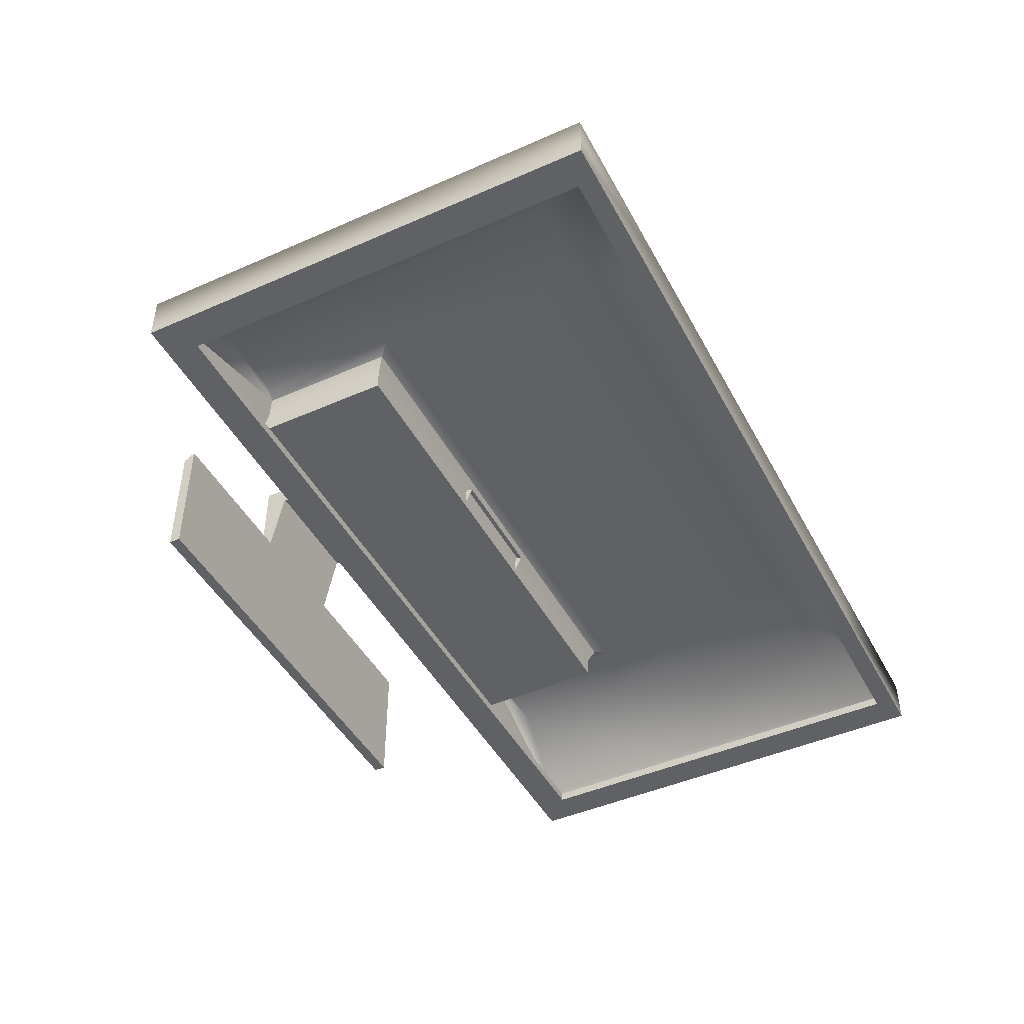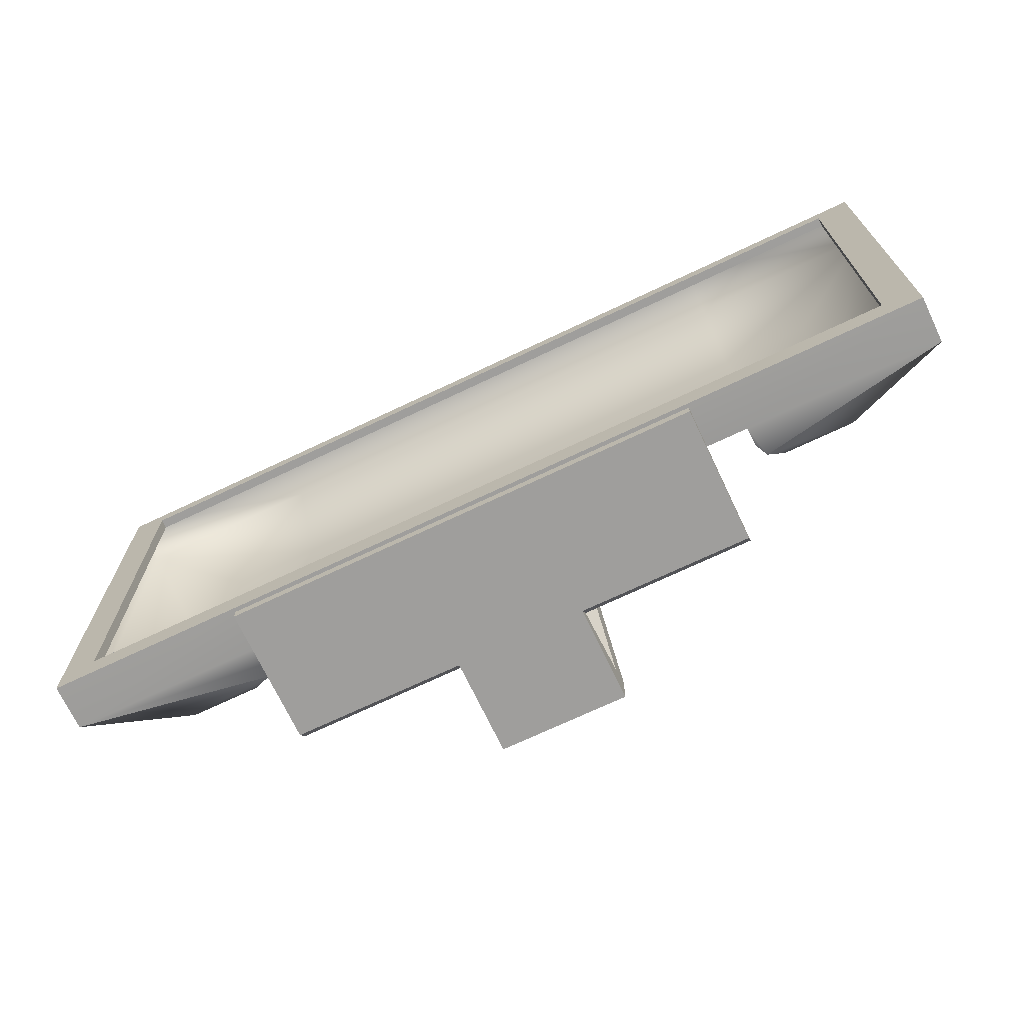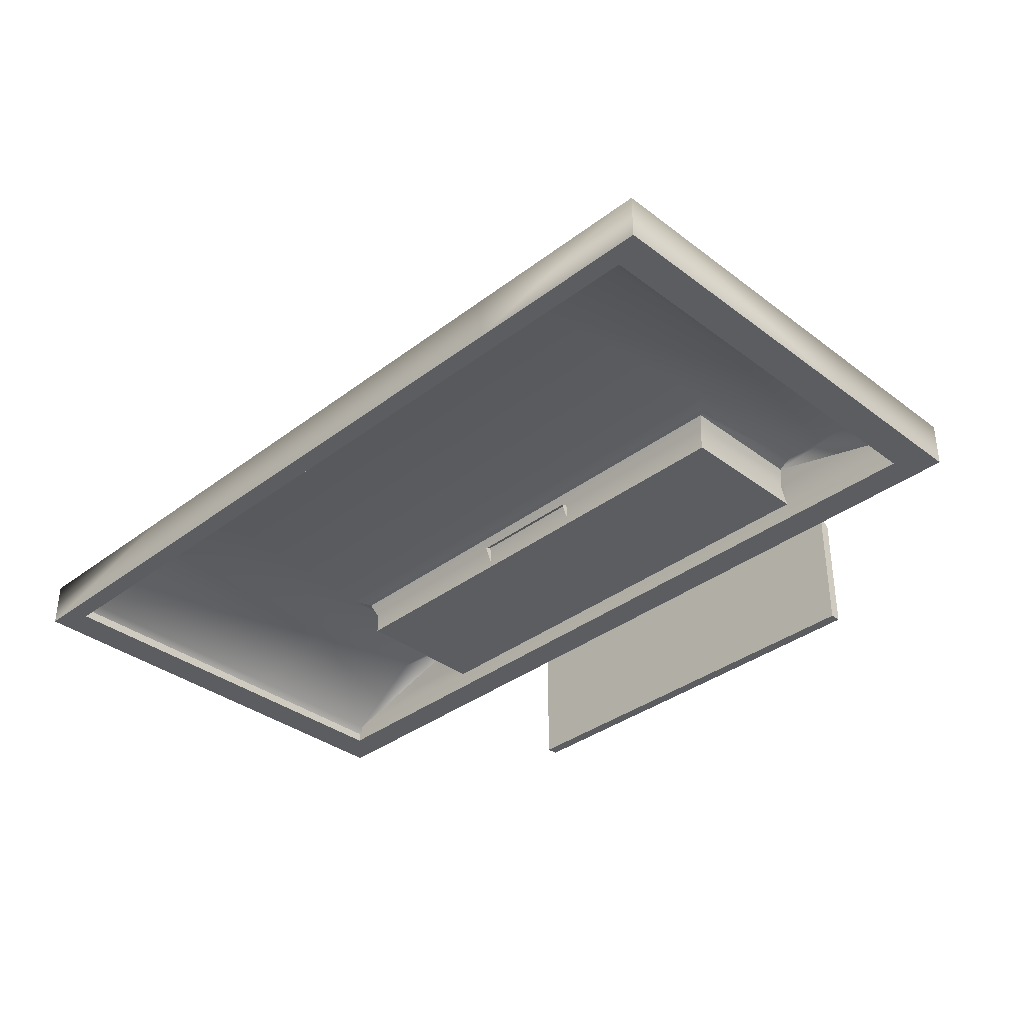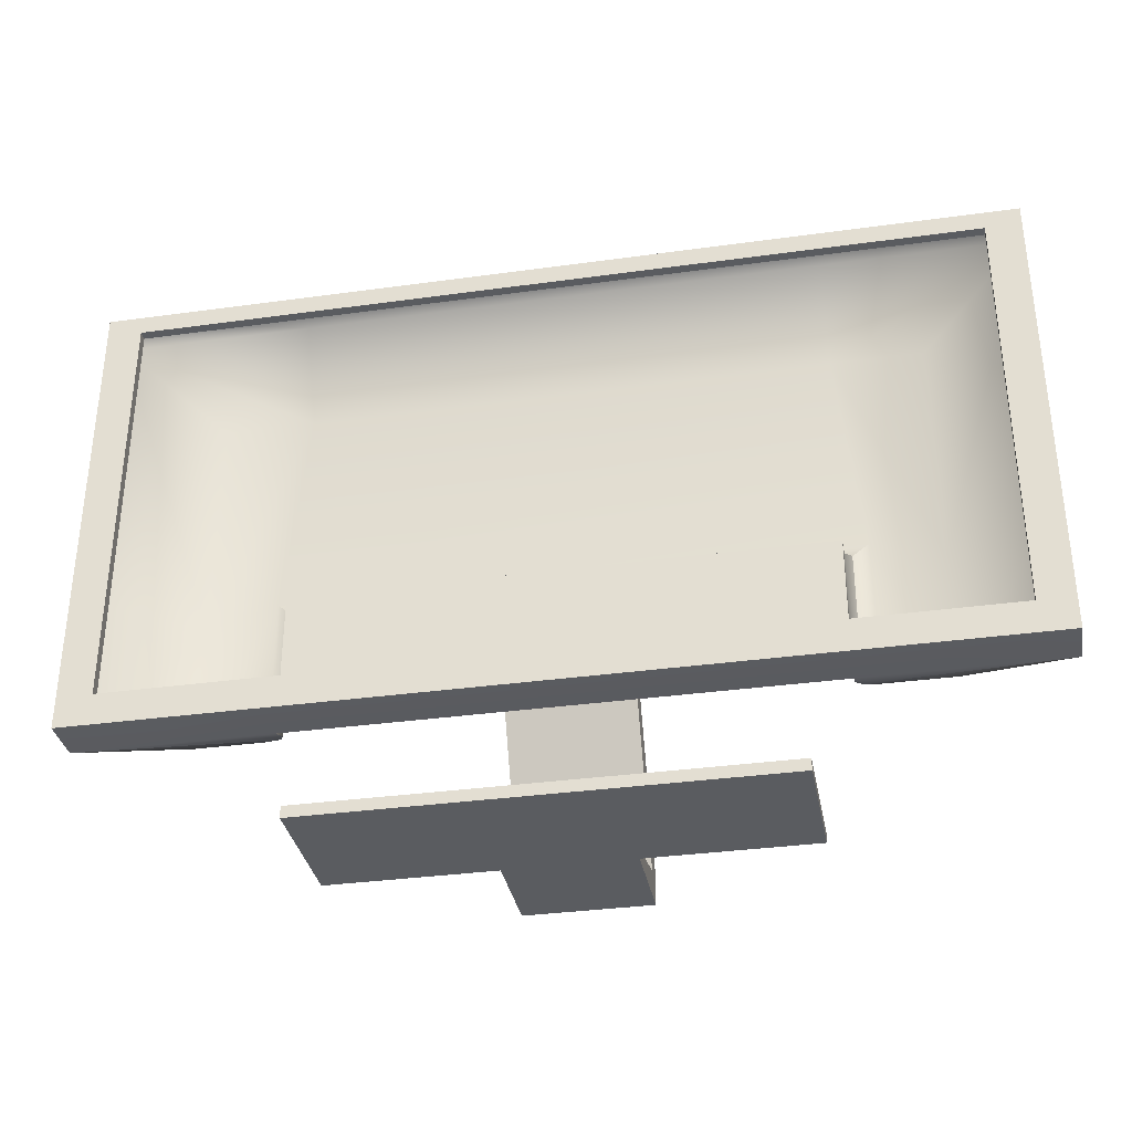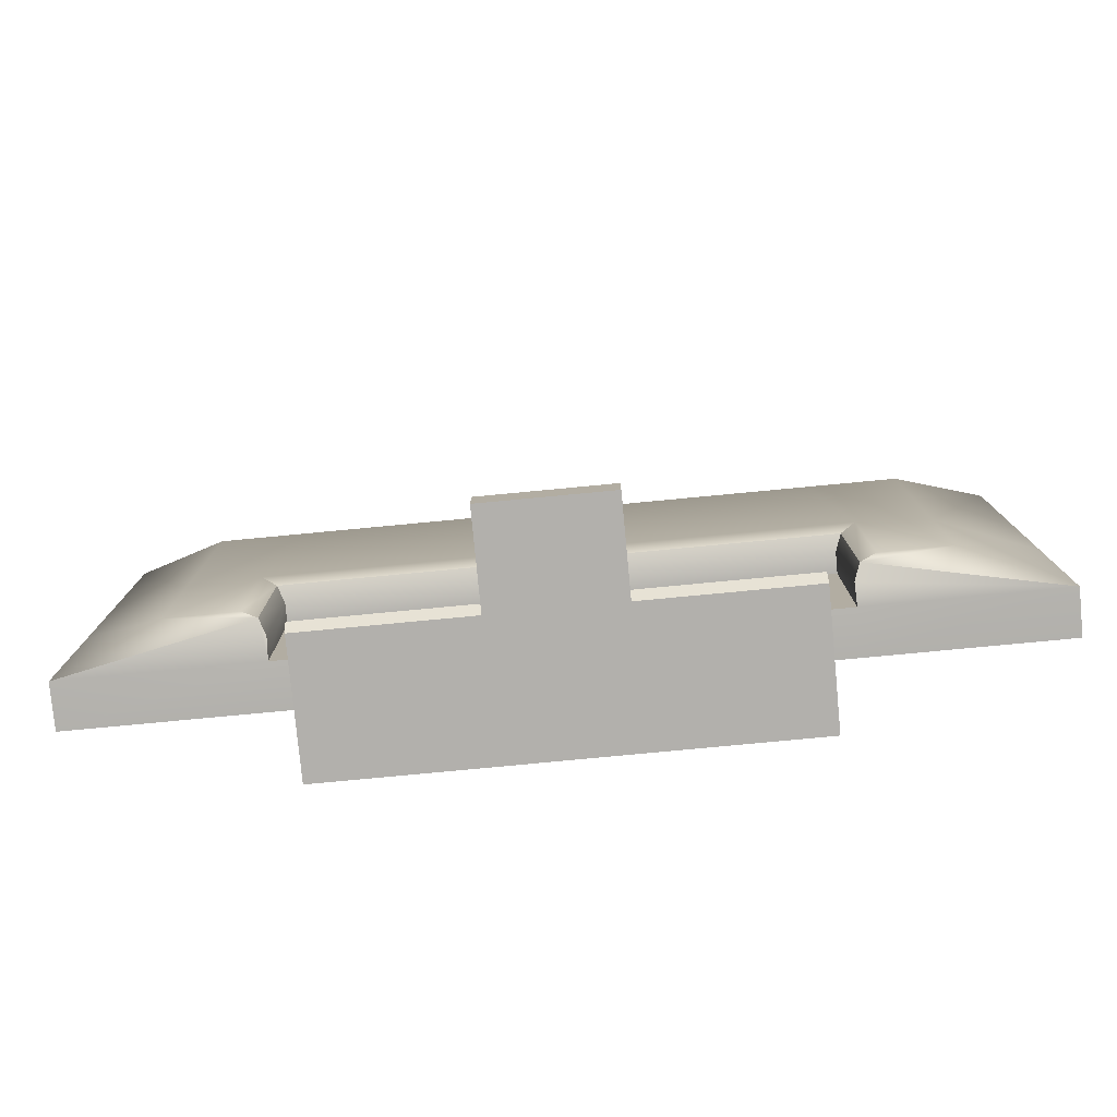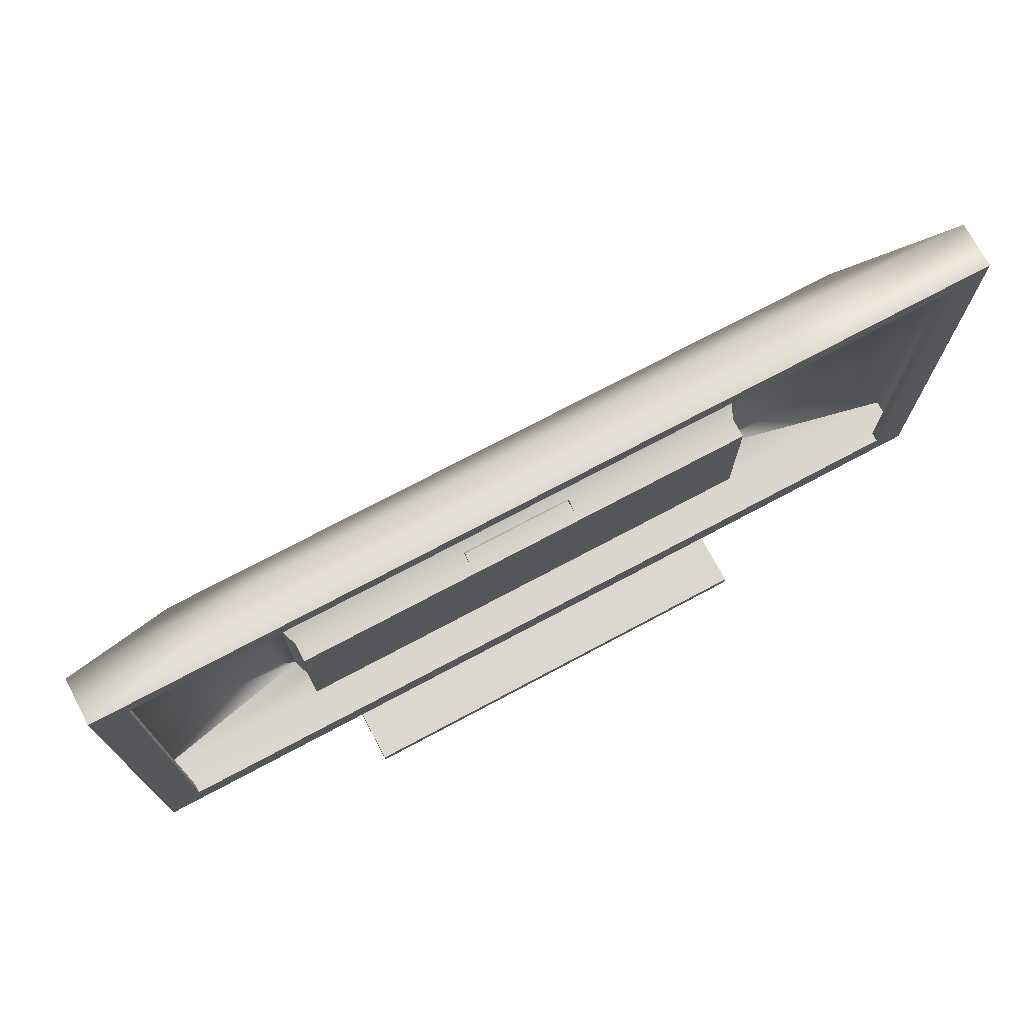
<metadata>
{"format":"obj","ext":"obj","renderer":"f3d","projection":"perspective","resolution":1024,"background":"white","views":[{"elev":-45.6,"azim":116.9,"up":"+Z"},{"elev":-71.0,"azim":-154.6,"up":"+Y"},{"elev":-35.7,"azim":-135.0,"up":"+Z"},{"elev":-34.1,"azim":-169.4,"up":"+Y"},{"elev":-78.8,"azim":5.4,"up":"+Y"},{"elev":72.8,"azim":151.9,"up":"+Y"}]}
</metadata>
<code>
g default
v -0.4795 0.448 0.2469
v -0.3891 0.448 0.2469
v -0.4795 0.6306 0.157
v -0.3891 0.6306 0.157
v -0.4795 0.6241 0.1438
v -0.3891 0.6241 0.1438
v -0.4795 0.4415 0.2338
v -0.3891 0.4415 0.2338
v -0.4795 0.4233 0.2338
v -0.3891 0.4233 0.2338
v -0.3891 0.4233 0.2469
v -0.4795 0.4233 0.2469
v -0.4795 0.4318 0.1841
v -0.3891 0.4318 0.1841
v -0.3891 0.4233 0.1788
v -0.4795 0.4233 0.1788
v -0.4795 0.4318 0.08381
v -0.3891 0.4318 0.08381
v -0.3891 0.4233 0.08381
v -0.4795 0.4233 0.08381
v -0.2701 0.4318 0.1841
v -0.2701 0.4233 0.1788
v -0.2701 0.4233 0.08381
v -0.2701 0.4318 0.08381
v -0.5985 0.4318 0.1841
v -0.5985 0.4233 0.1788
v -0.5985 0.4318 0.08381
v -0.5985 0.4233 0.08381
v -0.7681 0.5181 0.1406
v -0.1005 0.5181 0.1406
v -0.7681 0.8661 0.1406
v -0.1005 0.8661 0.1406
v -0.7681 0.8661 0.1067
v -0.1005 0.8661 0.1067
v -0.7681 0.5181 0.1067
v -0.1005 0.5181 0.1067
v -0.7424 0.8519 0.1067
v -0.1262 0.8519 0.1067
v -0.1262 0.5416 0.1067
v -0.7424 0.5416 0.1067
v -0.7424 0.8519 0.1138
v -0.1262 0.8519 0.1138
v -0.1262 0.5416 0.1138
v -0.7424 0.5416 0.1138
v -0.6925 0.5312 0.1723
v -0.1761 0.5312 0.1723
v -0.1761 0.8003 0.1723
v -0.6925 0.8003 0.1723
v -0.1761 0.6251 0.1723
v -0.6925 0.6251 0.1723
v -0.7681 0.6396 0.1406
v -0.7681 0.6396 0.1067
v -0.7424 0.6466 0.1067
v -0.7424 0.6466 0.1138
v -0.1262 0.6466 0.1138
v -0.1262 0.6466 0.1067
v -0.1005 0.6396 0.1067
v -0.1005 0.6396 0.1406
v -0.6251 0.5181 0.1406
v -0.6251 0.5181 0.1067
v -0.6251 0.5416 0.1067
v -0.6251 0.5416 0.1138
v -0.6251 0.8519 0.1138
v -0.6251 0.8519 0.1067
v -0.6251 0.8661 0.1067
v -0.6251 0.8661 0.1406
v -0.6251 0.8003 0.1723
v -0.2436 0.5181 0.1406
v -0.2436 0.5181 0.1067
v -0.2436 0.5416 0.1067
v -0.2436 0.5416 0.1138
v -0.2436 0.8519 0.1138
v -0.2436 0.8519 0.1067
v -0.2436 0.8661 0.1067
v -0.2436 0.8661 0.1406
v -0.2436 0.8003 0.1723
v -0.6251 0.6251 0.1406
v -0.2436 0.6251 0.1406
v -0.6414 0.6414 0.1723
v -0.6299 0.6299 0.1675
v -0.6251 0.6251 0.156
v -0.6251 0.5244 0.156
v -0.6299 0.5292 0.1675
v -0.6414 0.5312 0.1723
v -0.2272 0.6414 0.1723
v -0.2388 0.6299 0.1675
v -0.2436 0.6251 0.156
v -0.2436 0.5244 0.156
v -0.2272 0.5312 0.1723
v -0.2388 0.5292 0.1675
g Pantalla1 group3
f 1 2 4 3
f 5 6 8 7
f 9 10 11 12
f 2 8 6 4
f 7 1 3 5
f 17 18 19 20
f 8 2 11 10
f 2 1 12 11
f 1 7 9 12
f 7 8 14 13
f 8 10 15 14
f 10 9 16 15
f 9 7 13 16
f 13 14 18 17
f 21 22 23 24
f 15 16 20 19
f 26 25 27 28
f 14 15 22 21
f 15 19 23 22
f 19 18 24 23
f 18 14 21 24
f 16 13 25 26
f 13 17 27 25
f 17 20 28 27
f 20 16 26 28
f 75 32 34 74
f 69 36 30 68
f 30 36 57 58
f 35 29 51 52
f 74 34 38 73
f 57 36 39 56
f 36 69 70 39
f 35 52 53 40
f 73 38 42 72
f 56 39 43 55
f 39 70 71 43
f 40 53 54 44
f 30 58 49 46
f 32 75 76 47
f 51 29 45 50
f 31 51 50 48
f 52 51 31 33
f 53 52 33 37
f 54 53 37 41
f 38 56 55 42
f 34 57 56 38
f 58 57 34 32
f 49 58 32 47
f 35 60 59 29
f 61 60 35 40
f 62 61 40 44
f 37 64 63 41
f 33 65 64 37
f 31 66 65 33
f 67 66 31 48
f 60 69 68 59
f 70 69 60 61
f 71 70 61 62
f 64 73 72 63
f 65 74 73 64
f 66 75 74 65
f 76 75 66 67
f 59 68 78 77
f 81 80 83 82
f 80 79 84 83
f 85 89 46 49
f 76 85 49 47
f 45 84 79 50
f 50 79 67 48
f 67 79 85 76
f 87 81 77 78
f 81 82 59 77
f 88 87 78 68
f 45 29 83 84
f 88 68 30 90
f 79 80 86 85
f 80 81 87 86
f 85 86 90 89
f 86 87 88 90
f 90 30 46 89
f 83 29 59 82

</code>
